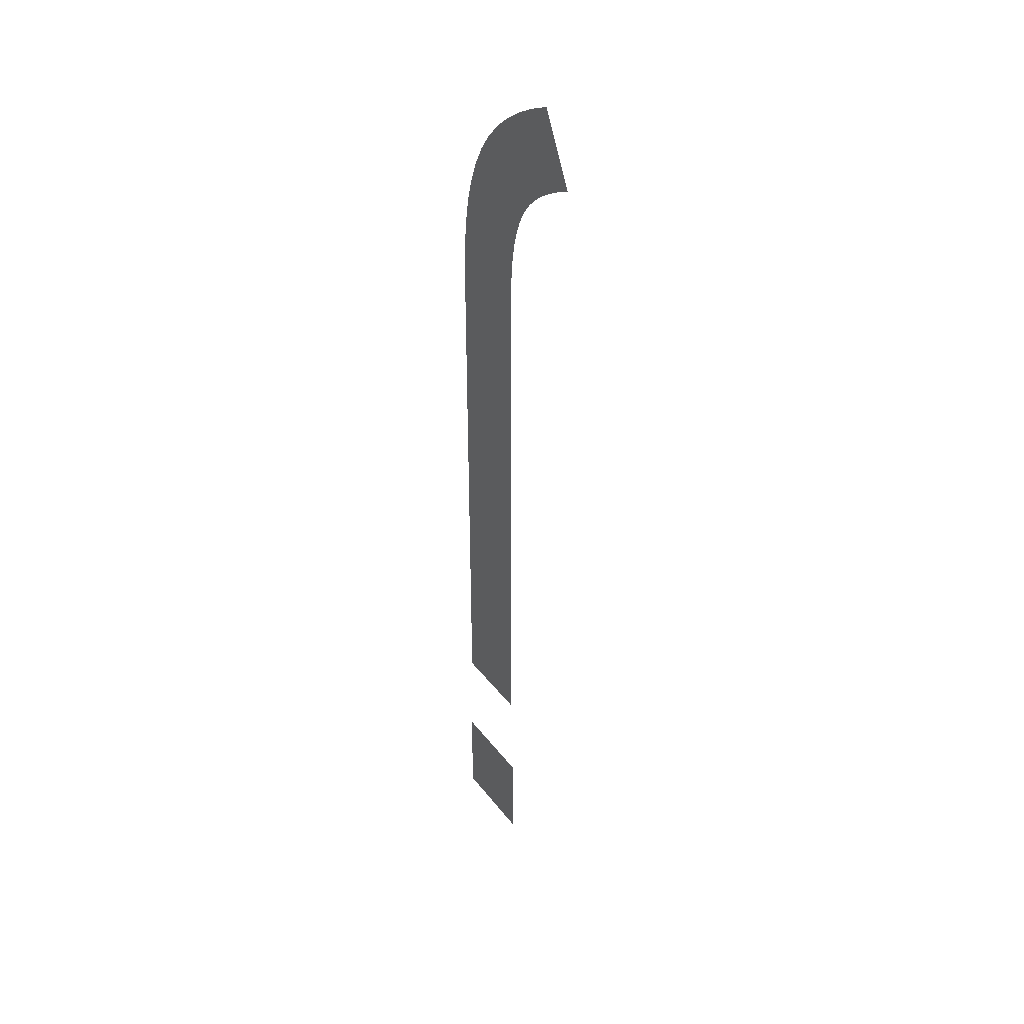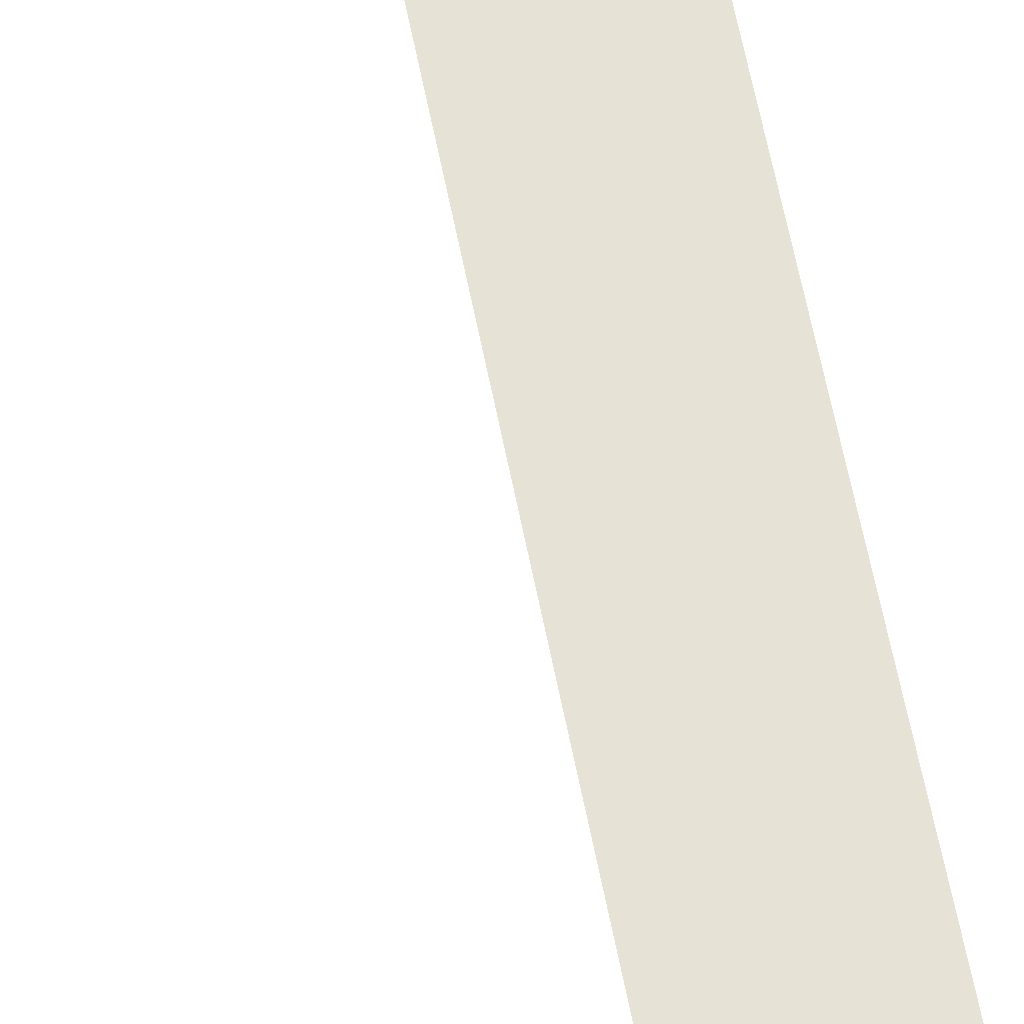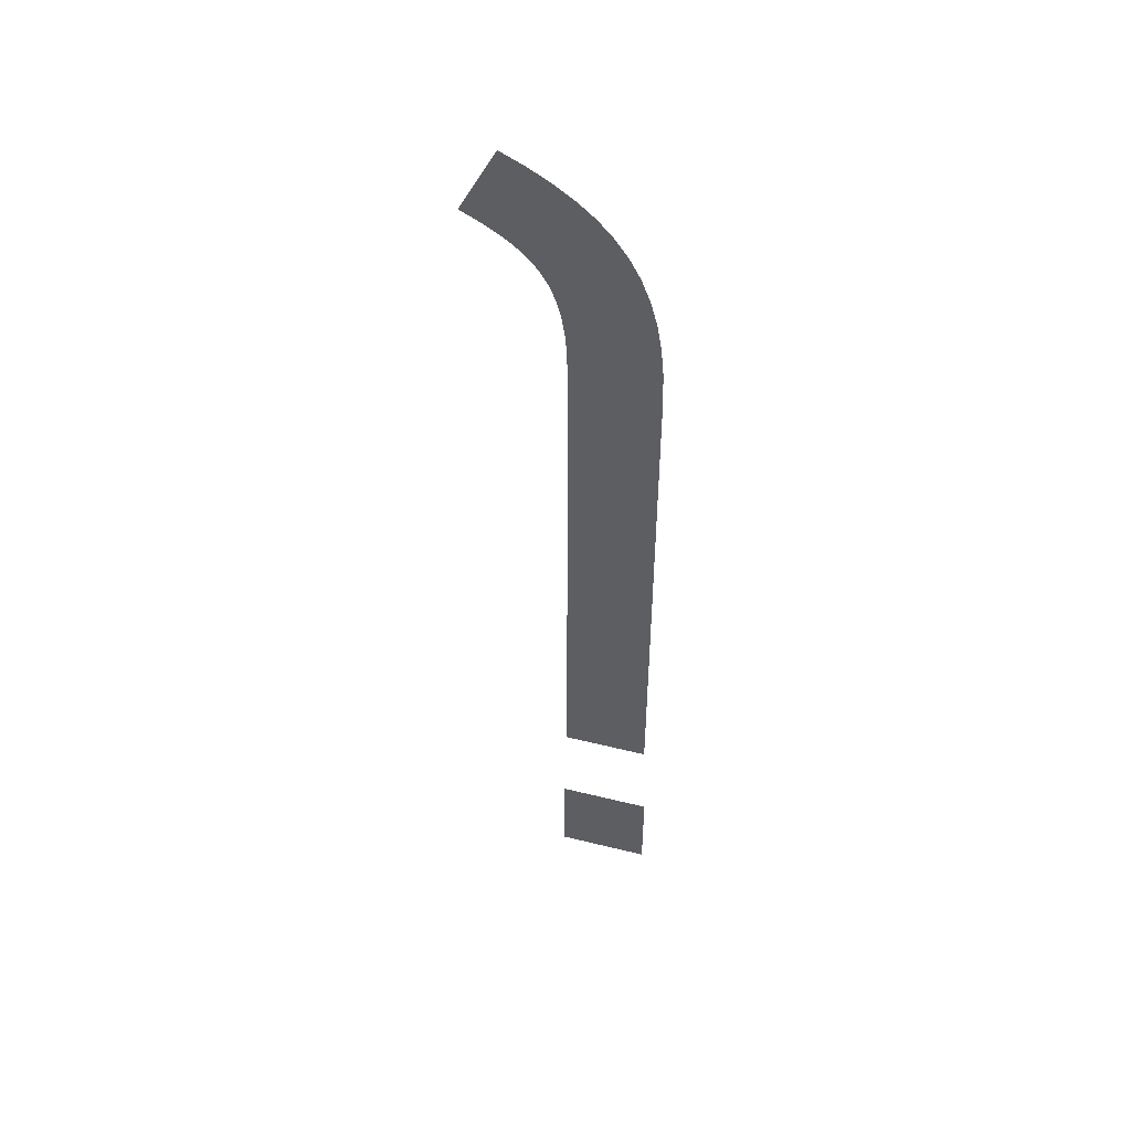
<metadata>
{"format":"obj","ext":"obj","renderer":"f3d","projection":"perspective","resolution":1024,"background":"white","views":[{"elev":38.4,"azim":-123.1,"up":"+Z"},{"elev":63.6,"azim":-11.3,"up":"+Y"},{"elev":50.3,"azim":15.2,"up":"+Z"}]}
</metadata>
<code>
o Text.010
v -0.0344 0 -0.01927
v 0.0344 0 -0.4624
v -0.0344 0 -0.4624
v 0.0344 0 -0.03027
v 0.03367 0 -0.003987
v -0.03488 -0 0.000169
v 0.03145 -0 0.01994
v -0.03634 -0 0.01733
v -0.03879 -0 0.03244
v 0.02771 -0 0.04167
v -0.04225 -0 0.0457
v 0.02241 -0 0.06137
v -0.04675 -0 0.05733
v -0.05229 -0 0.06755
v 0.01552 -0 0.07919
v -0.05891 -0 0.07655
v -0.06662 -0 0.08457
v 0.006995 -0 0.0953
v -0.07543 -0 0.09181
v -0.08537 -0 0.09849
v -0.003188 -0 0.1099
v -0.09646 -0 0.1048
v -0.1087 -0 0.111
v -0.01507 -0 0.123
v -0.08027 -0 0.1651
v -0.02868 -0 0.135
v -0.04407 -0 0.1459
v -0.06125 -0 0.1559
v -0.03716 0 -0.544
v 0.03716 0 -0.6248
v -0.03716 0 -0.6248
v 0.03716 0 -0.544
f 1 2 3
f 1 4 2
f 1 5 4
f 6 5 1
f 6 7 5
f 8 7 6
f 9 7 8
f 9 10 7
f 11 10 9
f 11 12 10
f 13 12 11
f 14 12 13
f 14 15 12
f 16 15 14
f 17 15 16
f 17 18 15
f 19 18 17
f 20 18 19
f 20 21 18
f 22 21 20
f 23 21 22
f 23 24 21
f 25 24 23
f 25 26 24
f 25 27 26
f 25 28 27
f 29 30 31
f 29 32 30

</code>
